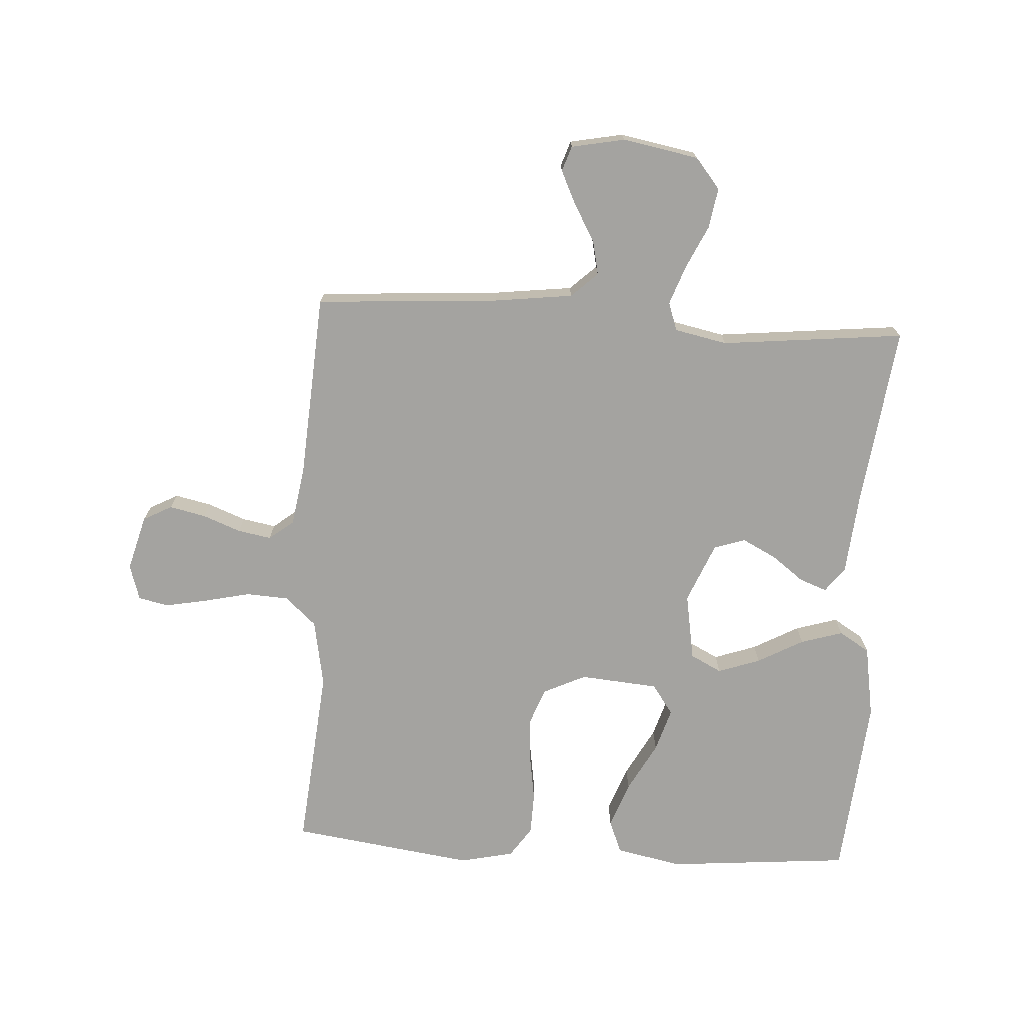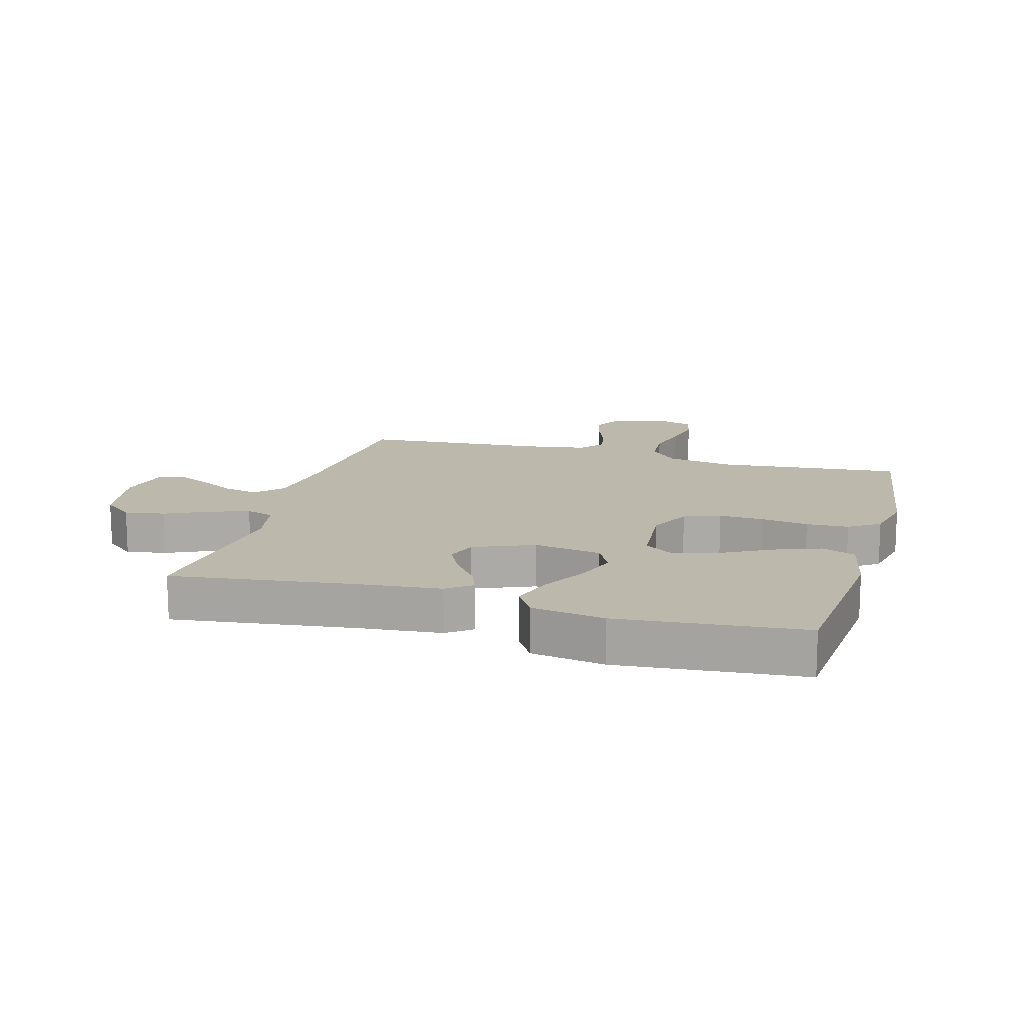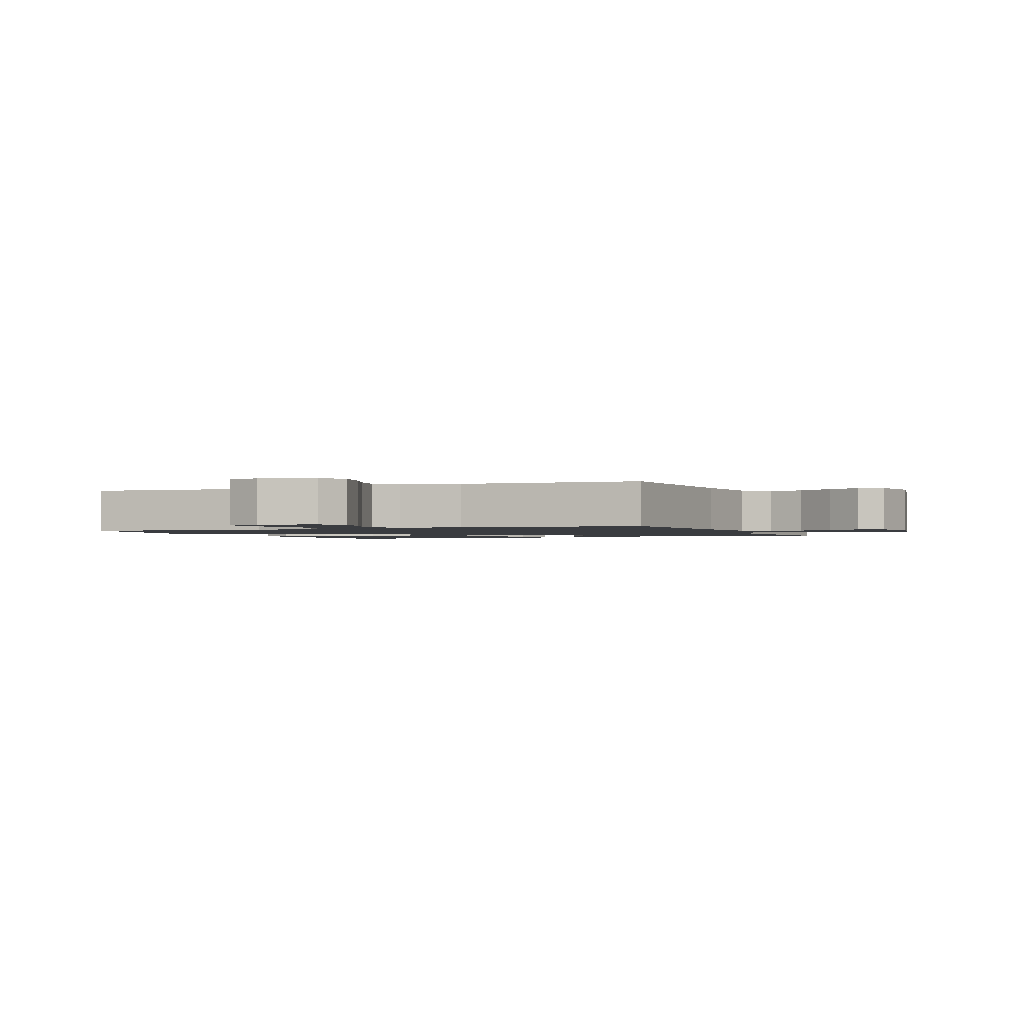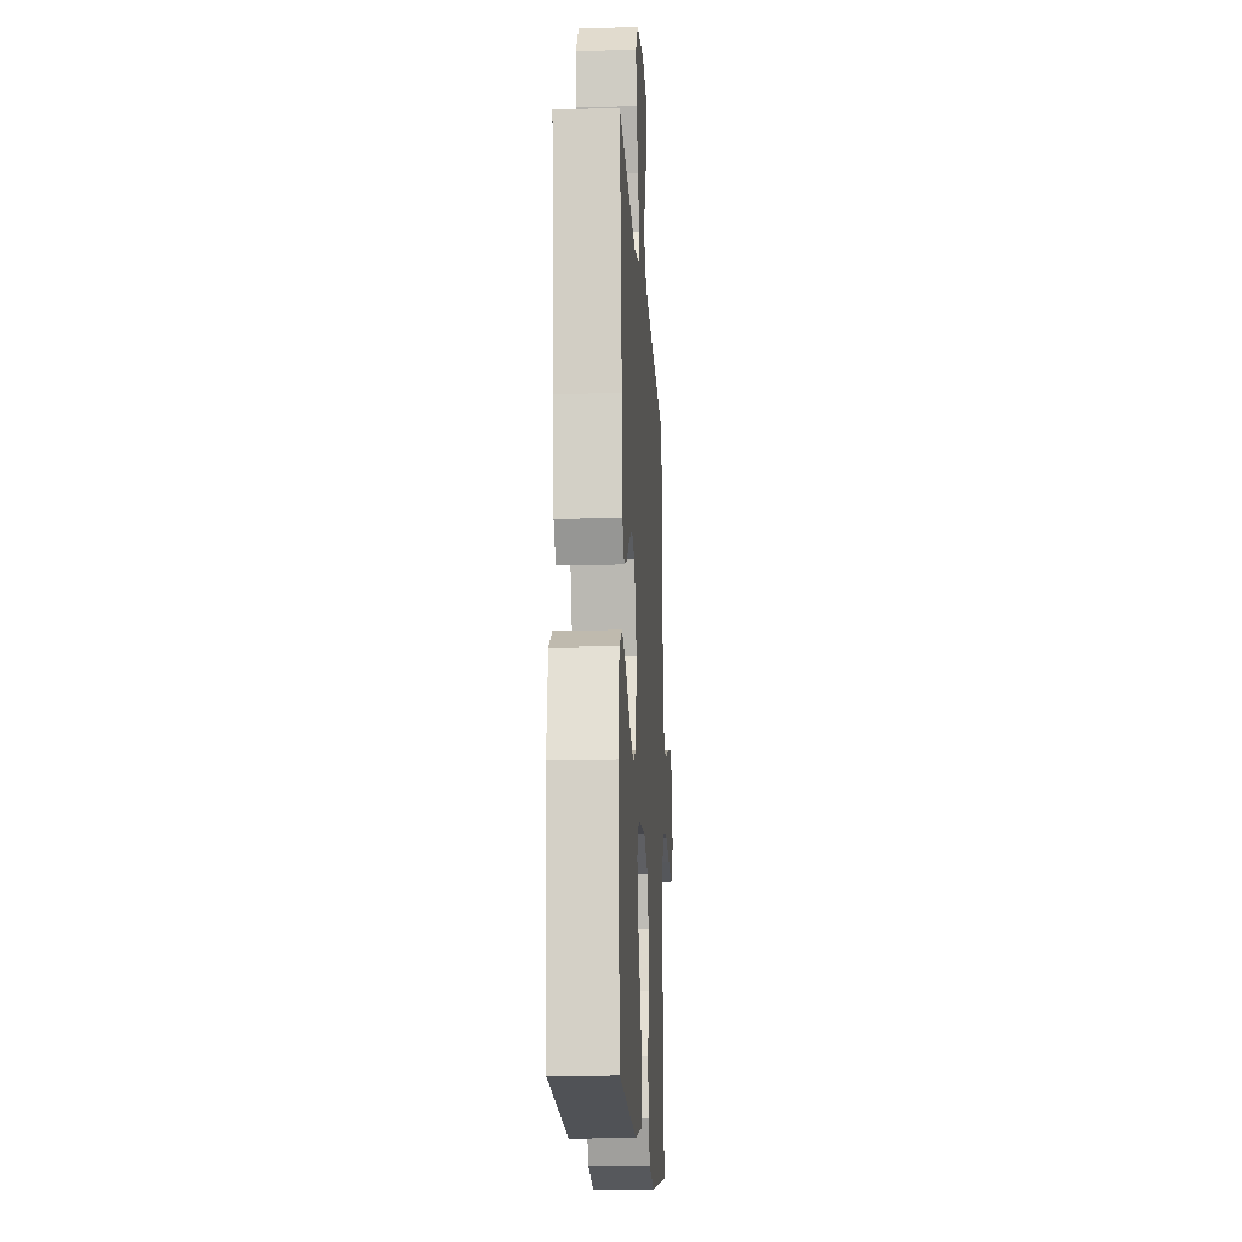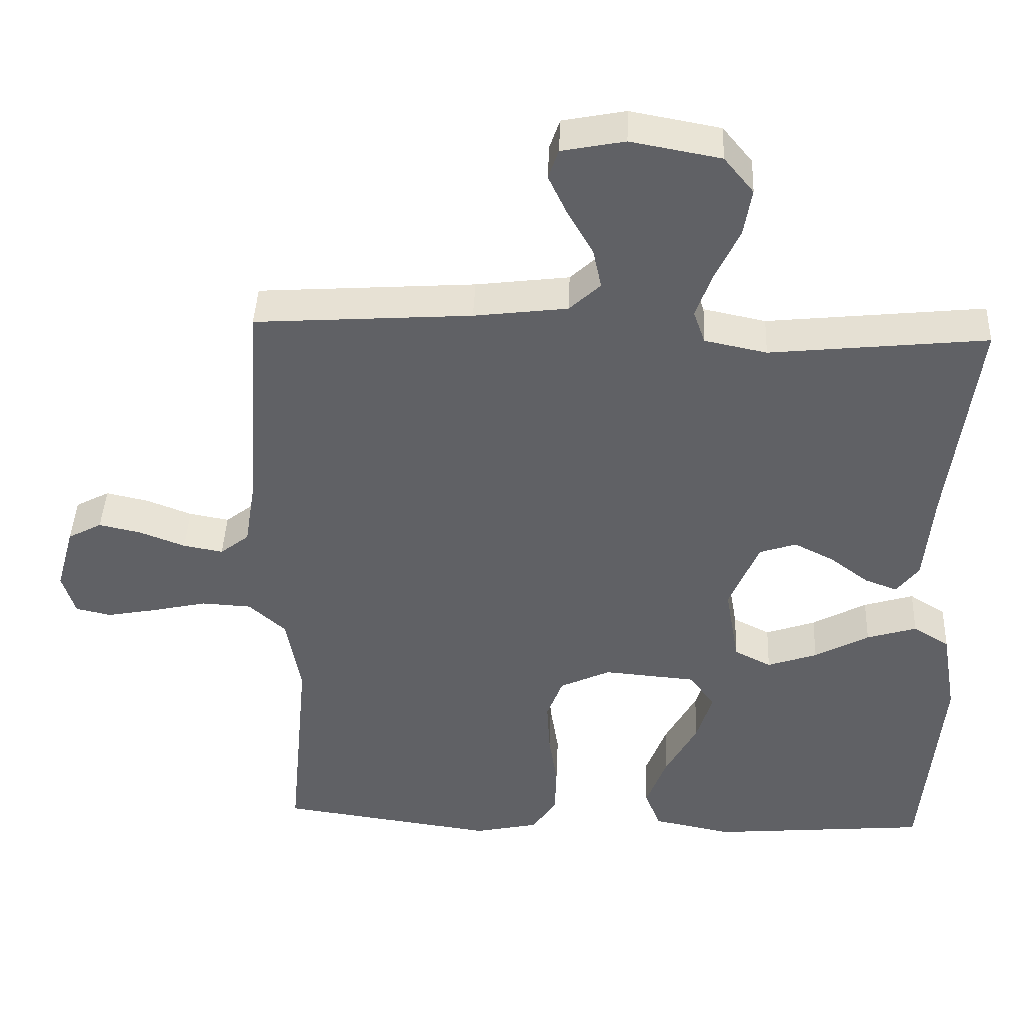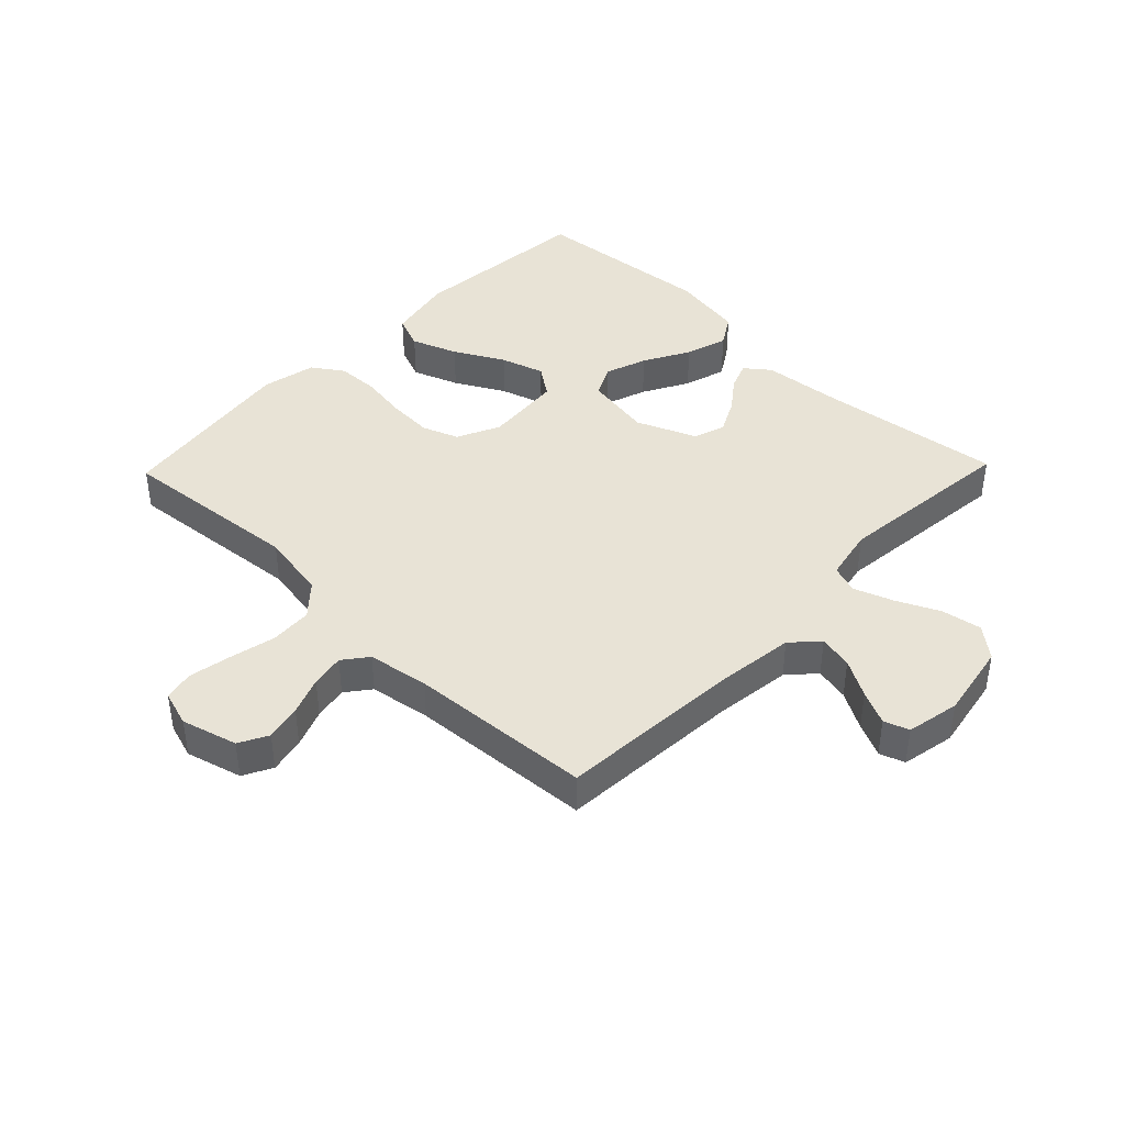
<metadata>
{"format":"obj","ext":"obj","renderer":"f3d","projection":"perspective","resolution":1024,"background":"white","views":[{"elev":-72.9,"azim":-3.4,"up":"+Y"},{"elev":14.6,"azim":105.8,"up":"+Y"},{"elev":-1.6,"azim":-67.0,"up":"+Y"},{"elev":-15.9,"azim":93.2,"up":"+Z"},{"elev":42.2,"azim":2.3,"up":"+Z"},{"elev":41.7,"azim":-46.0,"up":"+Y"}]}
</metadata>
<code>
v 0.5 0.07 0.5
v 0.462 0.07 0.2
v 0.45 0.07 0.07
v 0.419 0.07 0.03
v 0.374 0.07 0.047
v 0.321 0.07 0.087
v 0.266 0.07 0.115
v 0.215 0.07 0.098
v 0.174 0.07 0
v 0.193 0.07 -0.11
v 0.244 0.07 -0.136
v 0.313 0.07 -0.112
v 0.388 0.07 -0.071
v 0.457 0.07 -0.05
v 0.507 0.07 -0.081
v 0.527 0.07 -0.2
v 0.5 0.07 -0.5
v 0.2 0.07 -0.526
v 0.091 0.07 -0.504
v 0.069 0.07 -0.449
v 0.097 0.07 -0.374
v 0.141 0.07 -0.293
v 0.163 0.07 -0.222
v 0.128 0.07 -0.173
v 0 0.07 -0.162
v -0.07 0.07 -0.195
v -0.092 0.07 -0.254
v -0.088 0.07 -0.327
v -0.076 0.07 -0.404
v -0.078 0.07 -0.473
v -0.112 0.07 -0.523
v -0.2 0.07 -0.542
v -0.5 0.07 -0.5
v -0.472 0.07 -0.2
v -0.492 0.07 -0.089
v -0.543 0.07 -0.043
v -0.612 0.07 -0.039
v -0.688 0.07 -0.056
v -0.757 0.07 -0.069
v -0.806 0.07 -0.058
v -0.824 0.07 0
v -0.799 0.07 0.091
v -0.752 0.07 0.116
v -0.693 0.07 0.103
v -0.631 0.07 0.079
v -0.576 0.07 0.069
v -0.536 0.07 0.1
v -0.52 0.07 0.2
v -0.5 0.07 0.5
v -0.2 0.07 0.52
v -0.071 0.07 0.536
v -0.028 0.07 0.576
v -0.04 0.07 0.632
v -0.075 0.07 0.693
v -0.101 0.07 0.748
v -0.087 0.07 0.789
v 0 0.07 0.806
v 0.124 0.07 0.783
v 0.165 0.07 0.733
v 0.154 0.07 0.667
v 0.121 0.07 0.597
v 0.098 0.07 0.533
v 0.114 0.07 0.487
v 0.2 0.07 0.469
v 0.5 0 0.5
v 0.462 0 0.2
v 0.45 0 0.07
v 0.419 0 0.03
v 0.374 0 0.047
v 0.321 0 0.087
v 0.266 0 0.115
v 0.215 0 0.098
v 0.174 0 0
v 0.193 0 -0.11
v 0.244 0 -0.136
v 0.313 0 -0.112
v 0.388 0 -0.071
v 0.457 0 -0.05
v 0.507 0 -0.081
v 0.527 0 -0.2
v 0.5 0 -0.5
v 0.2 0 -0.526
v 0.091 0 -0.504
v 0.069 0 -0.449
v 0.097 0 -0.374
v 0.141 0 -0.293
v 0.163 0 -0.222
v 0.128 0 -0.173
v 0 0 -0.162
v -0.07 0 -0.195
v -0.092 0 -0.254
v -0.088 0 -0.327
v -0.076 0 -0.404
v -0.078 0 -0.473
v -0.112 0 -0.523
v -0.2 0 -0.542
v -0.5 0 -0.5
v -0.472 0 -0.2
v -0.492 0 -0.089
v -0.543 0 -0.043
v -0.612 0 -0.039
v -0.688 0 -0.056
v -0.757 0 -0.069
v -0.806 0 -0.058
v -0.824 0 0
v -0.799 0 0.091
v -0.752 0 0.116
v -0.693 0 0.103
v -0.631 0 0.079
v -0.576 0 0.069
v -0.536 0 0.1
v -0.52 0 0.2
v -0.5 0 0.5
v -0.2 0 0.52
v -0.071 0 0.536
v -0.028 0 0.576
v -0.04 0 0.632
v -0.075 0 0.693
v -0.101 0 0.748
v -0.087 0 0.789
v 0 0 0.806
v 0.124 0 0.783
v 0.165 0 0.733
v 0.154 0 0.667
v 0.121 0 0.597
v 0.098 0 0.533
v 0.114 0 0.487
v 0.2 0 0.469
f 58 59 60 61
f 58 61 62
f 57 58 62
f 56 57 62 63
f 53 54 55 56
f 48 49 50
f 47 48 50 51
f 42 43 44 45
f 42 45 46
f 41 42 46
f 40 41 46
f 37 38 39 40
f 37 40 46
f 36 37 46 47
f 31 32 33 34
f 31 34 35
f 28 29 30 31
f 27 28 31 35
f 26 27 35 36
f 19 20 21 22
f 19 22 23
f 18 19 23
f 17 18 23
f 16 17 23 24
f 12 13 14 15
f 11 12 15 16
f 3 4 5 6
f 2 3 6 7
f 64 1 2 7
f 63 64 7 8
f 53 56 63 8
f 52 53 8 9
f 51 52 9 10
f 47 51 10
f 25 26 36 47
f 25 47 10 11
f 11 16 24 25
f 125 124 123 122
f 126 125 122
f 126 122 121
f 127 126 121 120
f 120 119 118 117
f 114 113 112
f 115 114 112 111
f 109 108 107 106
f 110 109 106
f 110 106 105
f 110 105 104
f 104 103 102 101
f 110 104 101
f 111 110 101 100
f 98 97 96 95
f 99 98 95
f 95 94 93 92
f 99 95 92 91
f 100 99 91 90
f 86 85 84 83
f 87 86 83
f 87 83 82
f 87 82 81
f 88 87 81 80
f 79 78 77 76
f 80 79 76 75
f 70 69 68 67
f 71 70 67 66
f 71 66 65 128
f 72 71 128 127
f 72 127 120 117
f 73 72 117 116
f 74 73 116 115
f 74 115 111
f 111 100 90 89
f 75 74 111 89
f 89 88 80 75
f 1 65 66 2
f 2 66 67 3
f 3 67 68 4
f 4 68 69 5
f 5 69 70 6
f 6 70 71 7
f 7 71 72 8
f 8 72 73 9
f 9 73 74 10
f 10 74 75 11
f 11 75 76 12
f 12 76 77 13
f 13 77 78 14
f 14 78 79 15
f 15 79 80 16
f 16 80 81 17
f 17 81 82 18
f 18 82 83 19
f 19 83 84 20
f 20 84 85 21
f 21 85 86 22
f 22 86 87 23
f 23 87 88 24
f 24 88 89 25
f 25 89 90 26
f 26 90 91 27
f 27 91 92 28
f 28 92 93 29
f 29 93 94 30
f 30 94 95 31
f 31 95 96 32
f 32 96 97 33
f 33 97 98 34
f 34 98 99 35
f 35 99 100 36
f 36 100 101 37
f 37 101 102 38
f 38 102 103 39
f 39 103 104 40
f 40 104 105 41
f 41 105 106 42
f 42 106 107 43
f 43 107 108 44
f 44 108 109 45
f 45 109 110 46
f 46 110 111 47
f 47 111 112 48
f 48 112 113 49
f 49 113 114 50
f 50 114 115 51
f 51 115 116 52
f 52 116 117 53
f 53 117 118 54
f 54 118 119 55
f 55 119 120 56
f 56 120 121 57
f 57 121 122 58
f 58 122 123 59
f 59 123 124 60
f 60 124 125 61
f 61 125 126 62
f 62 126 127 63
f 63 127 128 64
f 64 128 65 1

</code>
